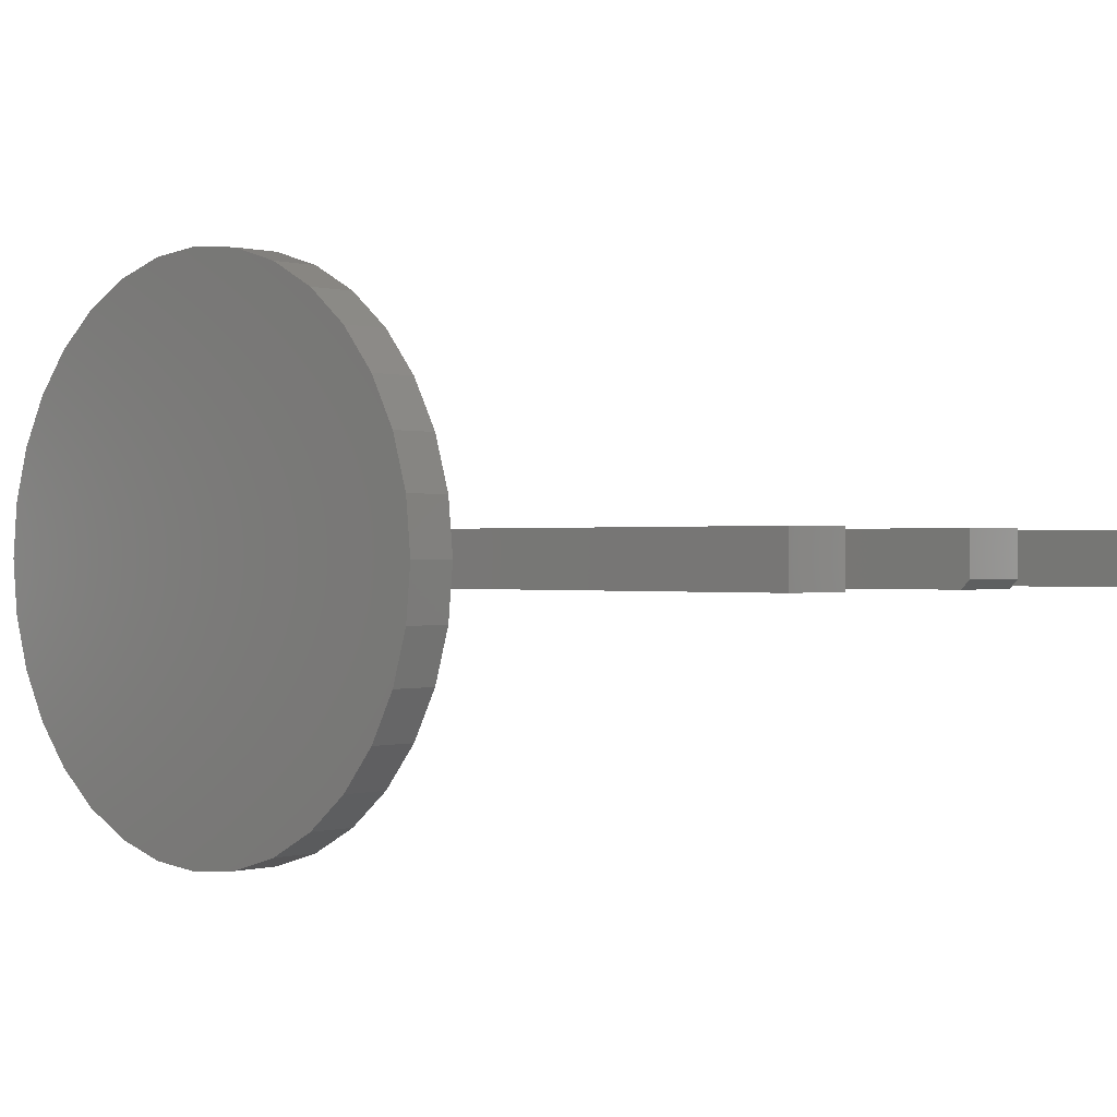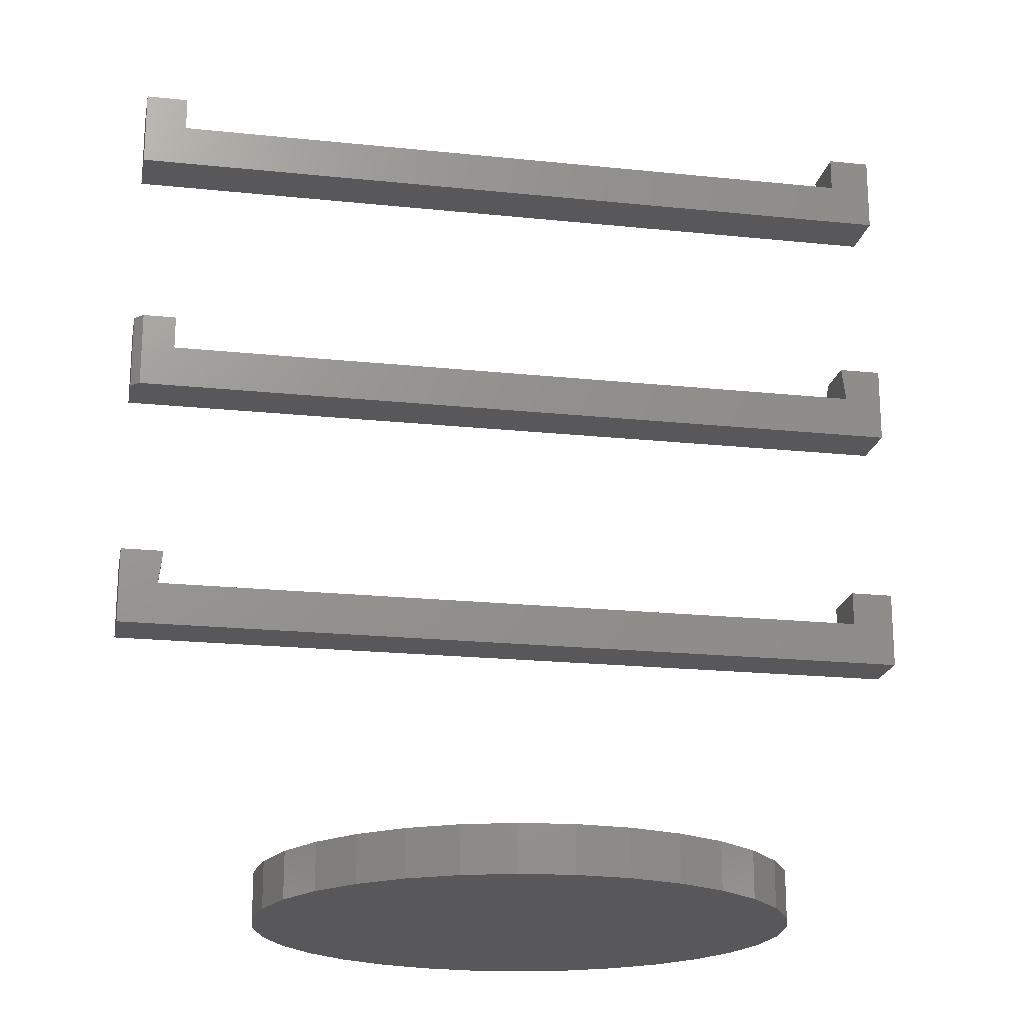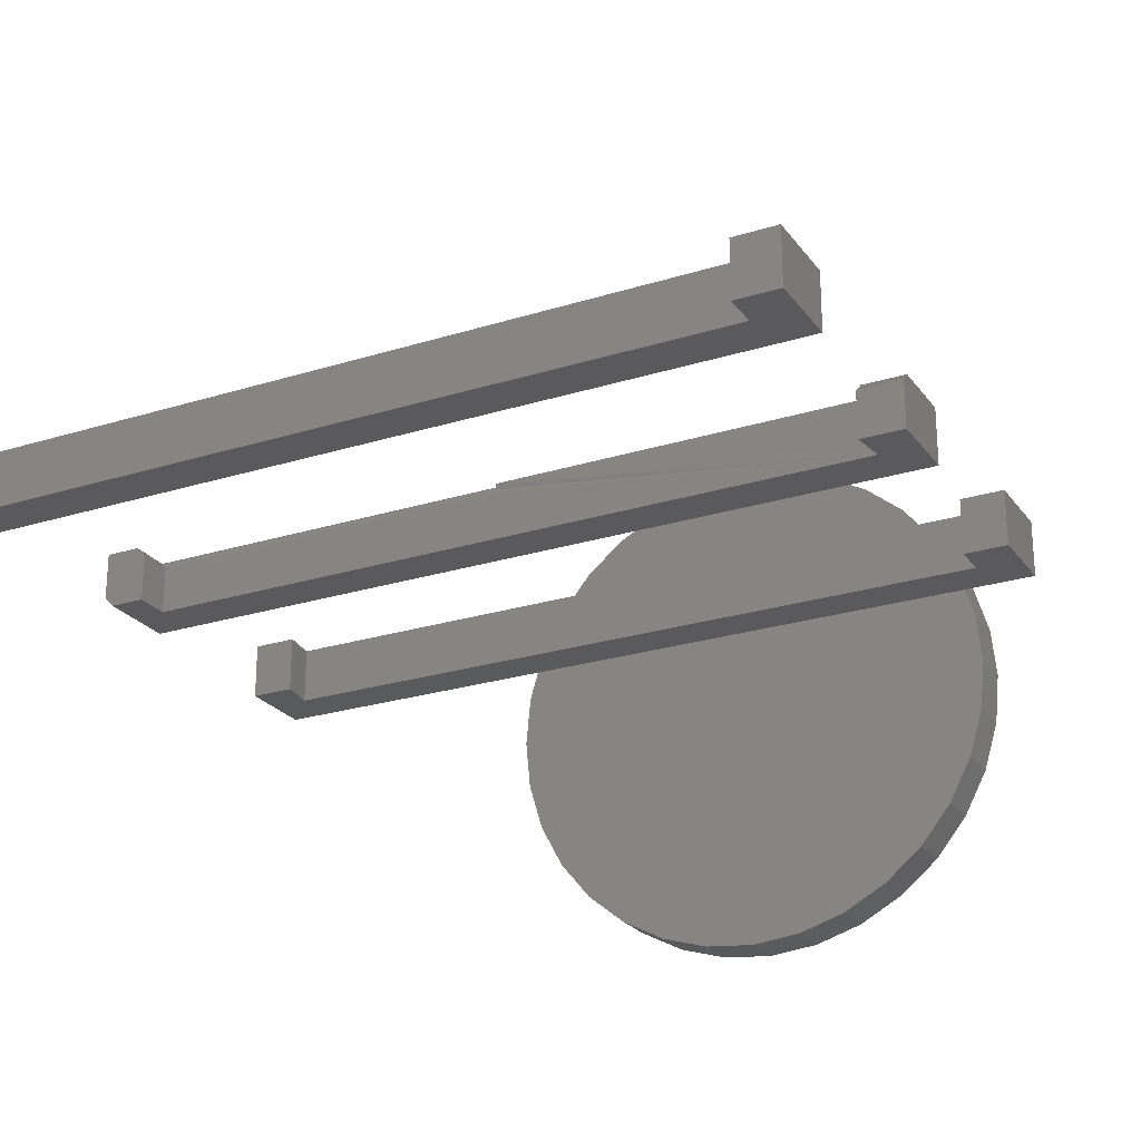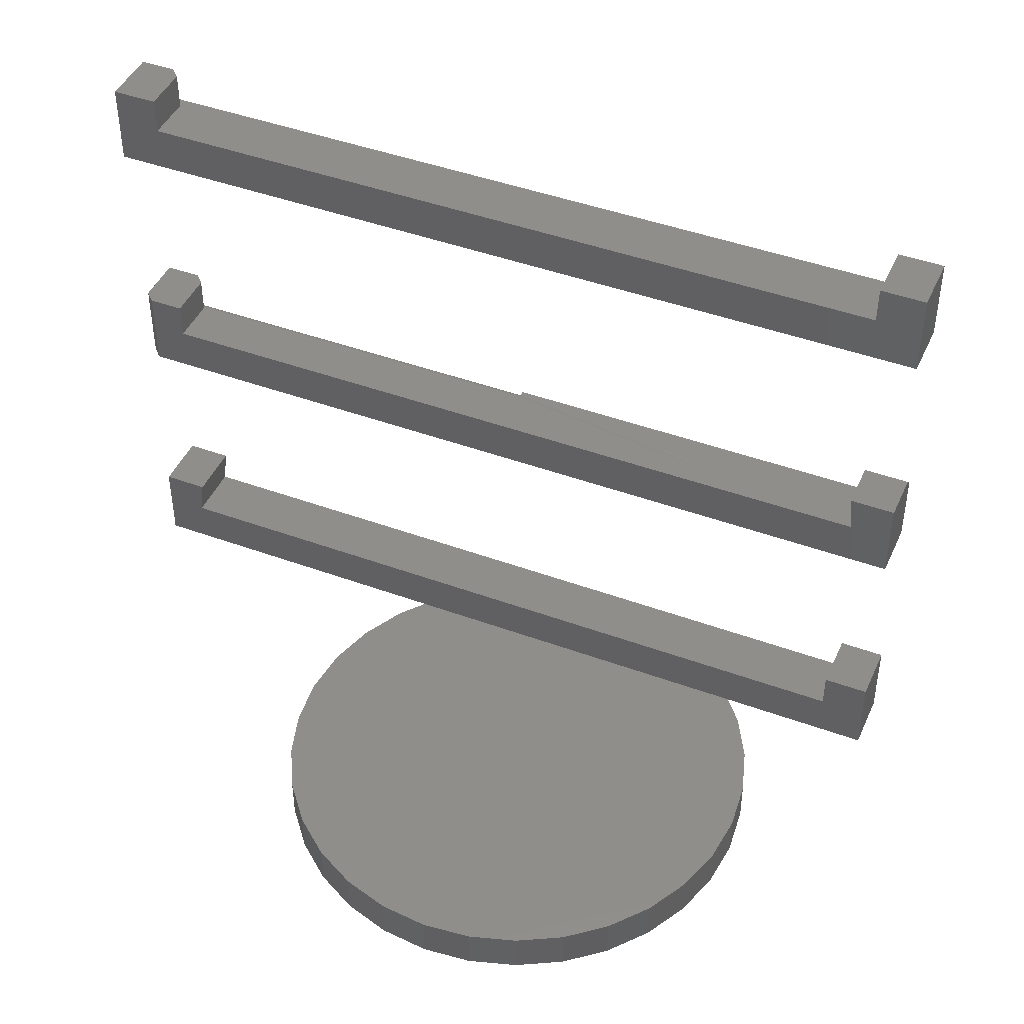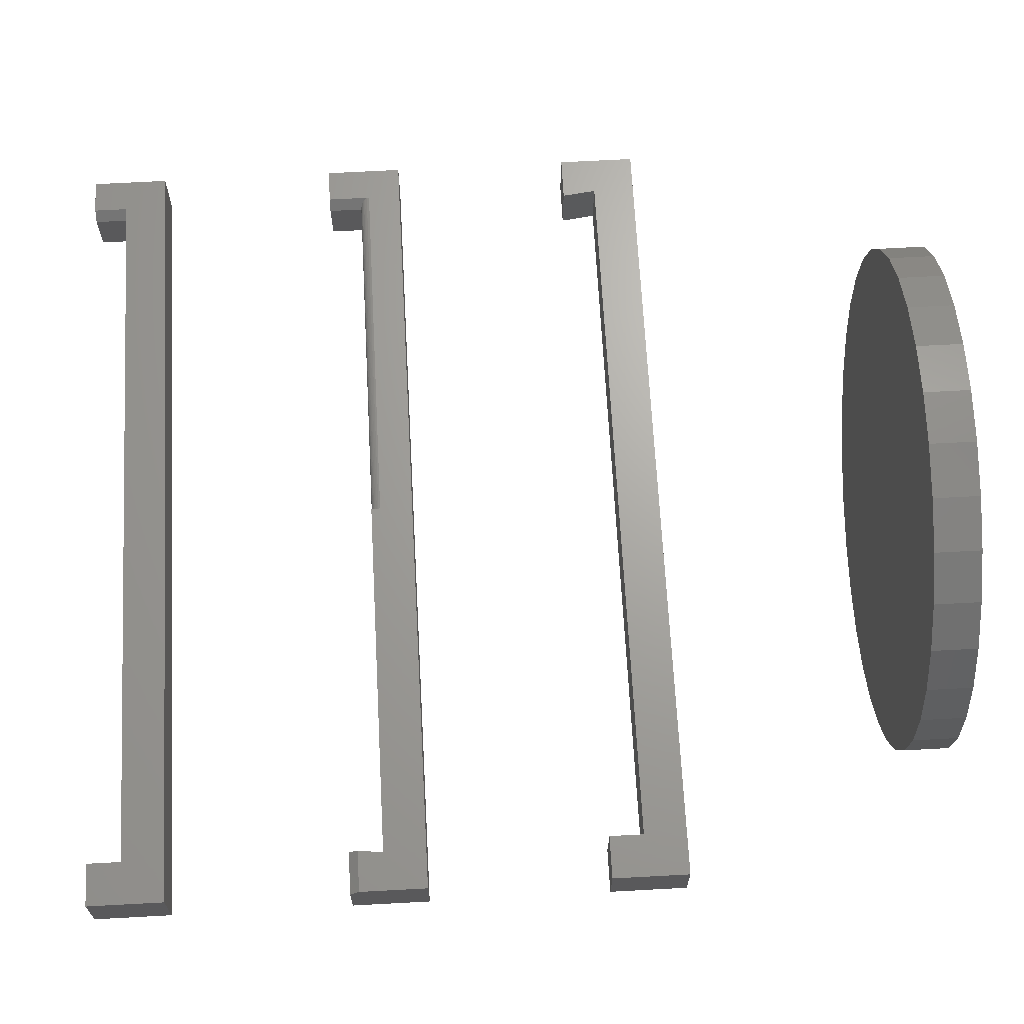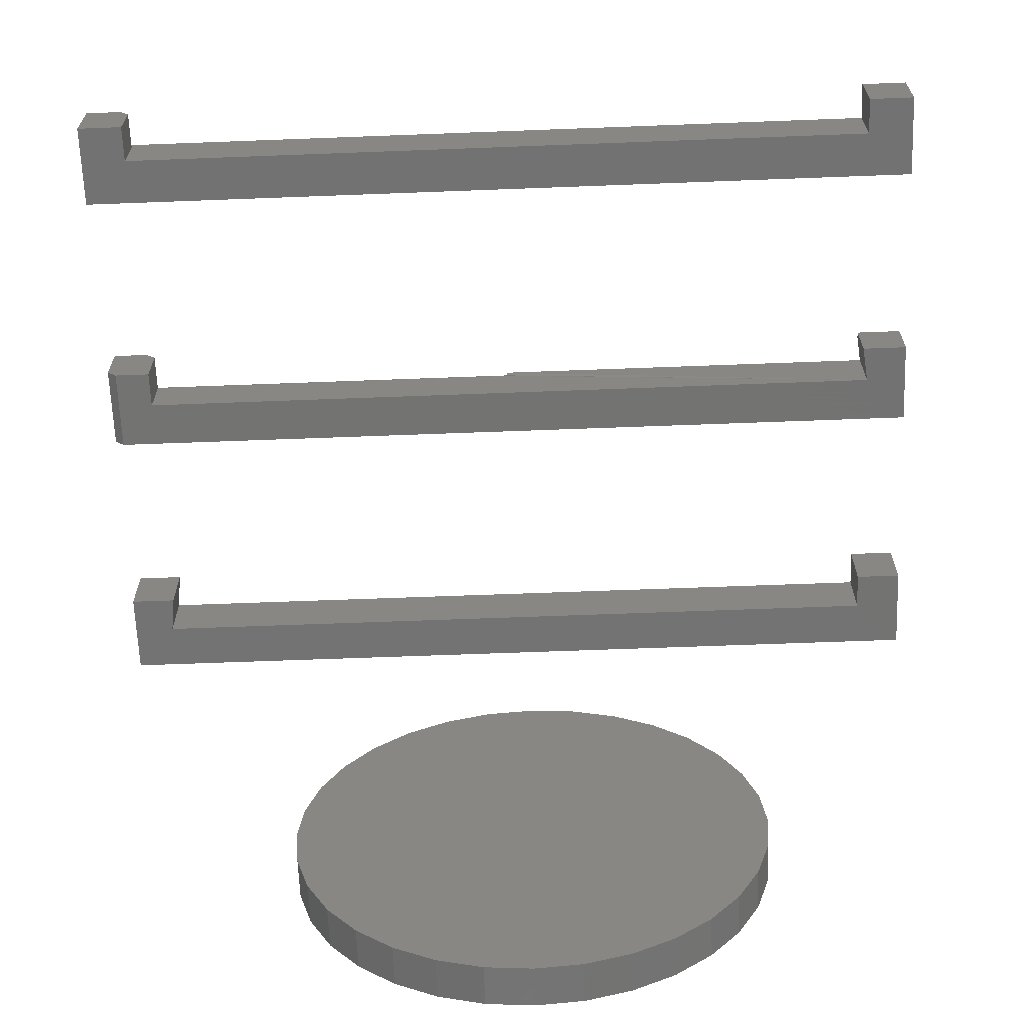
<metadata>
{"format":"stl","ext":"stl","renderer":"f3d","projection":"perspective","resolution":1024,"background":"white","views":[{"elev":0.1,"azim":-136.5,"up":"+Y"},{"elev":-20.1,"azim":-10.9,"up":"+Z"},{"elev":-24.2,"azim":27.3,"up":"+Y"},{"elev":44.7,"azim":23.1,"up":"+Z"},{"elev":67.5,"azim":86.9,"up":"+Y"},{"elev":-65.0,"azim":2.2,"up":"+Y"}]}
</metadata>
<code>
# stl→obj: 154 verts, 288 faces
v 0.3112 -0.02344 0.4971
v 0.3076 -0.02344 0.5261
v 0.3112 0.02344 0.4971
v 0.3076 0.01562 0.5261
v 0.3085 0.02344 0.5183
v 0.3438 0.01562 0.5261
v 0.3438 -0.02344 0.5261
v 0.3438 -0.02344 0.4609
v 0.3438 0.02344 0.4609
v 0.3438 0.02344 0.5183
v 2.216e-18 0.02344 0.4971
v 1.737e-18 0.02344 0.4893
v 0.3076 0.02344 0.4609
v -0.3076 0.02344 0.4609
v -0.3438 0.02344 0.4609
v -0.3154 0.02344 0.4893
v -0.3438 0.02344 0.5261
v -0.3154 0.02344 0.5261
v -0.3076 0.01562 0.4971
v -0.3076 0.01562 0.5261
v -0.3076 -0.02344 0.4971
v -0.3076 -0.02344 0.5261
v -0.3076 -0.02344 0.4609
v -0.3359 -0.02344 0.4609
v -0.3438 -0.01562 0.4609
v 0.3076 -0.02344 0.4609
v -0.3359 -0.02344 0.5261
v 0 0.01861 0.4965
v 0 0.01715 0.497
v 1.348e-18 0.01562 0.4971
v 0 0.02212 0.4936
v 0 0.02115 0.4948
v 0 0.01997 0.4958
v -0.3091 0.01719 0.497
v -0.3137 0.02178 0.4941
v -0.3122 0.02027 0.4956
v -0.3107 0.01874 0.4965
v 0 0.02329 0.4908
v -0.3151 0.02315 0.4914
v 0 0.02284 0.4923
v -0.3144 0.0225 0.493
v -0.3438 -0.01562 0.5261
v -0.3112 0.02344 0.2784
v -0.3076 0.02344 0.3073
v -0.3112 -0.02344 0.2784
v -0.3076 -0.02344 0.3073
v -0.3438 -0.02344 0.2422
v -0.3438 0.02344 0.2422
v -0.3076 -0.02344 0.2422
v -0.3076 0.02344 0.2422
v 0.003618 -0.02344 0.2422
v 0.003618 0.02344 0.2422
v 0.3076 -0.02344 0.2784
v 0.3076 -0.02344 0.2422
v 0.3438 -0.02344 0.2422
v 0.3438 -0.02344 0.3073
v 0.3076 -0.02344 0.3073
v -0.3438 -0.02344 0.3073
v 0.3076 0.02344 0.2784
v 0.3076 0.02344 0.3073
v 0.3438 0.02344 0.3073
v 0.3438 0.02344 0.2422
v 0.3076 0.02344 0.2422
v -0.3438 0.02344 0.3073
v -0.3076 0.01562 0.7159
v 0.003618 0.02344 0.7159
v -0.3154 0.02344 0.7159
v -0.3076 -0.02344 0.7159
v 0.003618 -0.02344 0.7159
v 0.3076 0.02344 0.7159
v 0.3076 -0.02344 0.7159
v 0.003618 0.02344 0.6797
v -0.3076 0.02344 0.6797
v 0.3076 0.02344 0.6797
v 0.3438 0.02344 0.6797
v 0.3076 0.02344 0.7448
v 0.3438 0.02344 0.7448
v -0.3438 0.02344 0.6797
v -0.3438 0.02344 0.7448
v -0.3154 0.02344 0.7448
v -0.3438 -0.02344 0.7448
v -0.3076 -0.02344 0.7448
v -0.3076 0.01562 0.7448
v -0.3438 -0.02344 0.6797
v -0.3076 -0.02344 0.6797
v 0.003618 -0.02344 0.6797
v 0.3076 -0.02344 0.6797
v 0.3438 -0.02344 0.6797
v 0.3438 -0.02344 0.7448
v 0.3076 -0.02344 0.7448
v -0.03765 0.2207 0.03906
v 0.05015 0.2207 0.03906
v 0.00625 0.225 0.03906
v -0.07985 0.2079 0.03906
v 0.09235 0.2079 0.03906
v 0.09235 -0.2079 0.03906
v -0.03765 -0.2207 0.03906
v 0.05015 -0.2207 0.03906
v 0.00625 -0.225 0.03906
v 0.1313 0.1871 0.03906
v -0.1188 0.1871 0.03906
v 0.1653 0.1591 0.03906
v -0.1528 0.1591 0.03906
v 0.1933 0.125 0.03906
v -0.1808 0.125 0.03906
v 0.2141 0.0861 0.03906
v -0.2016 0.0861 0.03906
v 0.2269 0.0439 0.03906
v -0.2144 0.0439 0.03906
v 0.2313 0 0.03906
v -0.2188 2.755e-17 0.03906
v 0.2269 -0.0439 0.03906
v -0.2144 -0.0439 0.03906
v 0.2141 -0.0861 0.03906
v -0.2016 -0.0861 0.03906
v 0.1933 -0.125 0.03906
v -0.1808 -0.125 0.03906
v 0.1653 -0.1591 0.03906
v -0.1528 -0.1591 0.03906
v 0.1313 -0.1871 0.03906
v -0.1188 -0.1871 0.03906
v -0.07985 -0.2079 0.03906
v 0.00625 0.225 0
v 0.05015 0.2207 0
v -0.03765 0.2207 0
v -0.07985 0.2079 0
v 0.09235 0.2079 0
v 0.05015 -0.2207 0
v -0.03765 -0.2207 0
v 0.09235 -0.2079 0
v 0.00625 -0.225 0
v -0.07985 -0.2079 0
v -0.1188 -0.1871 0
v 0.1313 -0.1871 0
v -0.1528 -0.1591 0
v 0.1653 -0.1591 0
v -0.1808 -0.125 0
v 0.1933 -0.125 0
v -0.2016 -0.0861 0
v 0.2141 -0.0861 0
v -0.2144 -0.0439 0
v 0.2269 -0.0439 0
v -0.2188 2.755e-17 0
v 0.2313 0 0
v -0.2144 0.0439 0
v 0.2269 0.0439 0
v -0.2016 0.0861 0
v 0.2141 0.0861 0
v -0.1808 0.125 0
v 0.1933 0.125 0
v -0.1528 0.1591 0
v 0.1653 0.1591 0
v -0.1188 0.1871 0
v 0.1313 0.1871 0
f 1 2 3
f 3 2 4
f 3 4 5
f 6 4 7
f 7 4 2
f 8 9 7
f 7 9 10
f 7 10 6
f 3 5 10
f 3 10 9
f 3 9 11
f 12 11 9
f 12 9 13
f 12 13 14
f 12 14 15
f 12 15 16
f 15 17 16
f 16 17 18
f 6 10 4
f 4 10 5
f 19 20 21
f 21 20 22
f 14 23 15
f 15 23 24
f 15 24 25
f 1 24 23
f 1 23 26
f 1 26 8
f 1 8 7
f 1 7 2
f 24 1 21
f 24 21 22
f 24 22 27
f 1 28 29
f 28 1 11
f 1 29 30
f 1 30 19
f 1 19 21
f 1 3 11
f 23 14 26
f 26 14 13
f 26 13 8
f 8 13 9
f 11 31 32
f 11 32 33
f 11 33 28
f 19 29 34
f 19 30 29
f 35 36 32
f 32 36 33
f 33 36 37
f 33 37 28
f 28 37 34
f 28 34 29
f 12 16 38
f 38 16 39
f 38 39 40
f 40 39 41
f 40 41 31
f 31 41 35
f 31 35 32
f 17 20 18
f 20 17 22
f 22 17 42
f 22 42 27
f 42 17 25
f 25 17 15
f 27 42 24
f 24 42 25
f 18 20 19
f 18 19 34
f 18 34 37
f 18 37 36
f 18 36 35
f 18 35 41
f 18 41 39
f 43 44 45
f 45 44 46
f 47 48 49
f 49 48 50
f 49 50 51
f 51 50 52
f 53 47 49
f 53 49 51
f 53 51 54
f 53 54 55
f 53 55 56
f 53 56 57
f 47 53 45
f 47 45 46
f 47 46 58
f 53 59 45
f 45 59 43
f 59 60 61
f 59 61 62
f 59 62 63
f 59 63 52
f 59 52 50
f 59 50 48
f 48 64 44
f 48 44 43
f 48 43 59
f 60 59 57
f 57 59 53
f 61 60 56
f 56 60 57
f 55 62 56
f 56 62 61
f 54 63 55
f 55 63 62
f 51 52 54
f 54 52 63
f 58 64 47
f 47 64 48
f 44 64 46
f 46 64 58
f 65 66 67
f 65 68 66
f 66 68 69
f 66 69 70
f 70 69 71
f 67 72 73
f 74 72 67
f 74 67 66
f 74 66 70
f 74 70 75
f 70 76 75
f 75 76 77
f 73 78 67
f 67 78 79
f 67 79 80
f 79 81 80
f 80 81 82
f 80 82 83
f 65 83 68
f 68 83 82
f 84 78 85
f 85 78 73
f 65 67 83
f 83 67 80
f 71 84 85
f 71 85 86
f 71 86 87
f 71 87 88
f 71 88 89
f 71 89 90
f 84 71 69
f 84 69 68
f 84 68 82
f 84 82 81
f 81 79 84
f 84 79 78
f 76 70 90
f 90 70 71
f 89 77 90
f 90 77 76
f 88 75 89
f 89 75 77
f 87 74 88
f 88 74 75
f 86 72 87
f 87 72 74
f 85 73 86
f 86 73 72
f 91 92 93
f 92 91 94
f 92 94 95
f 96 97 98
f 98 97 99
f 95 94 100
f 100 94 101
f 100 101 102
f 102 101 103
f 102 103 104
f 104 103 105
f 104 105 106
f 106 105 107
f 106 107 108
f 108 107 109
f 108 109 110
f 110 109 111
f 110 111 112
f 112 111 113
f 112 113 114
f 114 113 115
f 114 115 116
f 116 115 117
f 116 117 118
f 118 117 119
f 118 119 120
f 120 119 121
f 120 121 96
f 96 121 122
f 96 122 97
f 123 124 125
f 126 125 124
f 127 126 124
f 128 129 130
f 131 129 128
f 129 132 130
f 130 132 133
f 130 133 134
f 134 133 135
f 134 135 136
f 136 135 137
f 136 137 138
f 138 137 139
f 138 139 140
f 140 139 141
f 140 141 142
f 142 141 143
f 142 143 144
f 144 143 145
f 144 145 146
f 146 145 147
f 146 147 148
f 148 147 149
f 148 149 150
f 150 149 151
f 150 151 152
f 152 151 153
f 152 153 154
f 154 153 126
f 154 126 127
f 144 110 142
f 142 110 112
f 142 112 140
f 140 112 114
f 140 114 138
f 138 114 116
f 138 116 136
f 136 116 118
f 136 118 134
f 134 118 120
f 134 120 130
f 130 120 96
f 130 96 128
f 128 96 98
f 128 98 131
f 131 98 99
f 131 99 129
f 129 99 97
f 129 97 132
f 132 97 122
f 132 122 133
f 133 122 121
f 133 121 135
f 135 121 119
f 135 119 137
f 137 119 117
f 137 117 139
f 139 117 115
f 139 115 141
f 141 115 113
f 141 113 143
f 143 113 111
f 143 111 145
f 145 111 109
f 145 109 147
f 147 109 107
f 147 107 149
f 149 107 105
f 149 105 151
f 151 105 103
f 151 103 153
f 153 103 101
f 153 101 126
f 126 101 94
f 126 94 125
f 125 94 91
f 125 91 123
f 123 91 93
f 123 93 124
f 124 93 92
f 124 92 127
f 127 92 95
f 127 95 154
f 154 95 100
f 154 100 152
f 152 100 102
f 152 102 150
f 150 102 104
f 150 104 148
f 148 104 106
f 148 106 146
f 146 106 108
f 146 108 144
f 144 108 110

</code>
